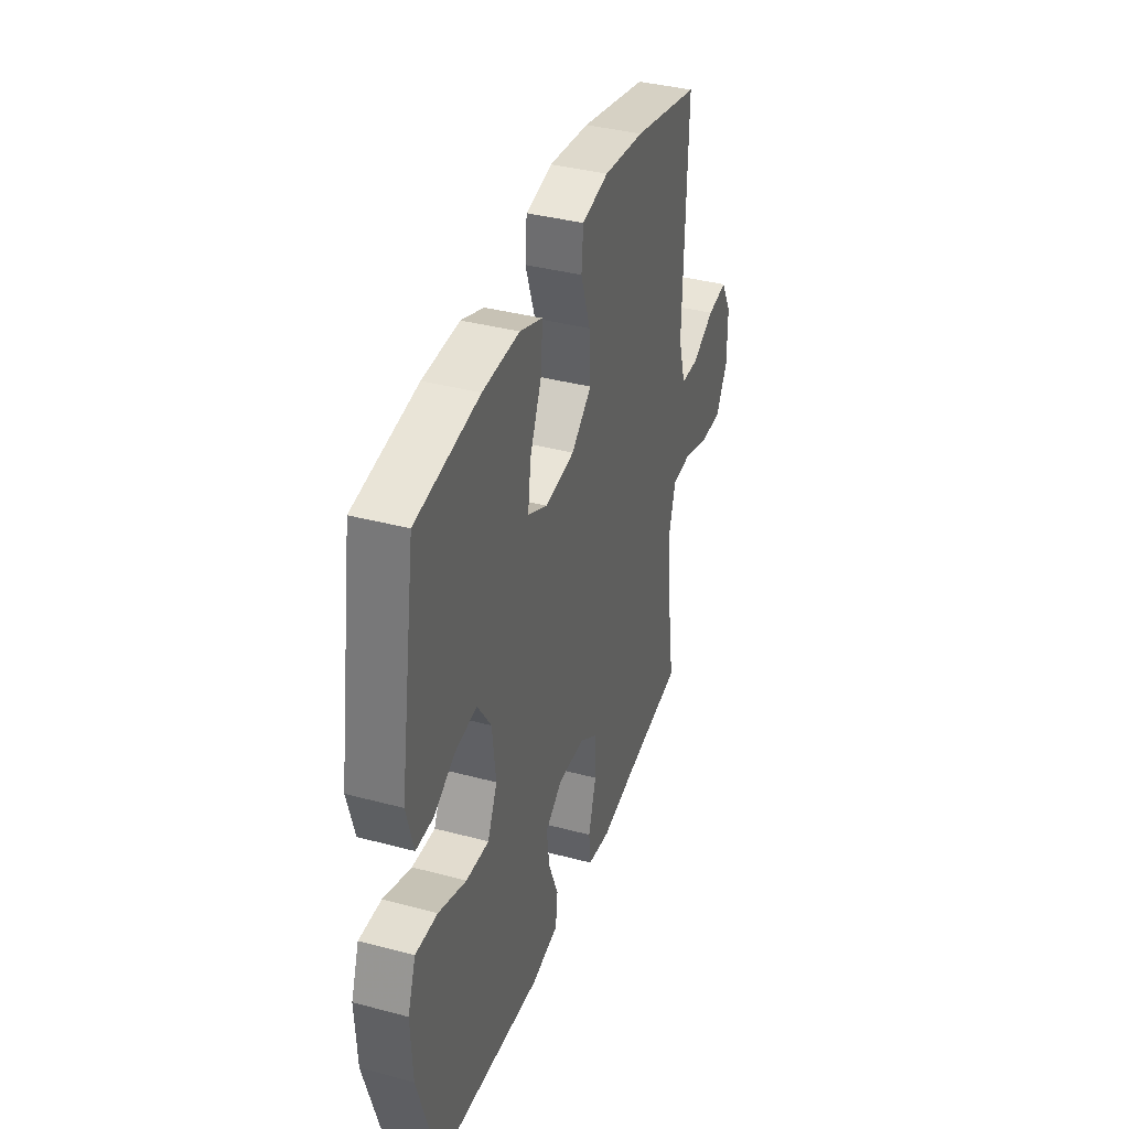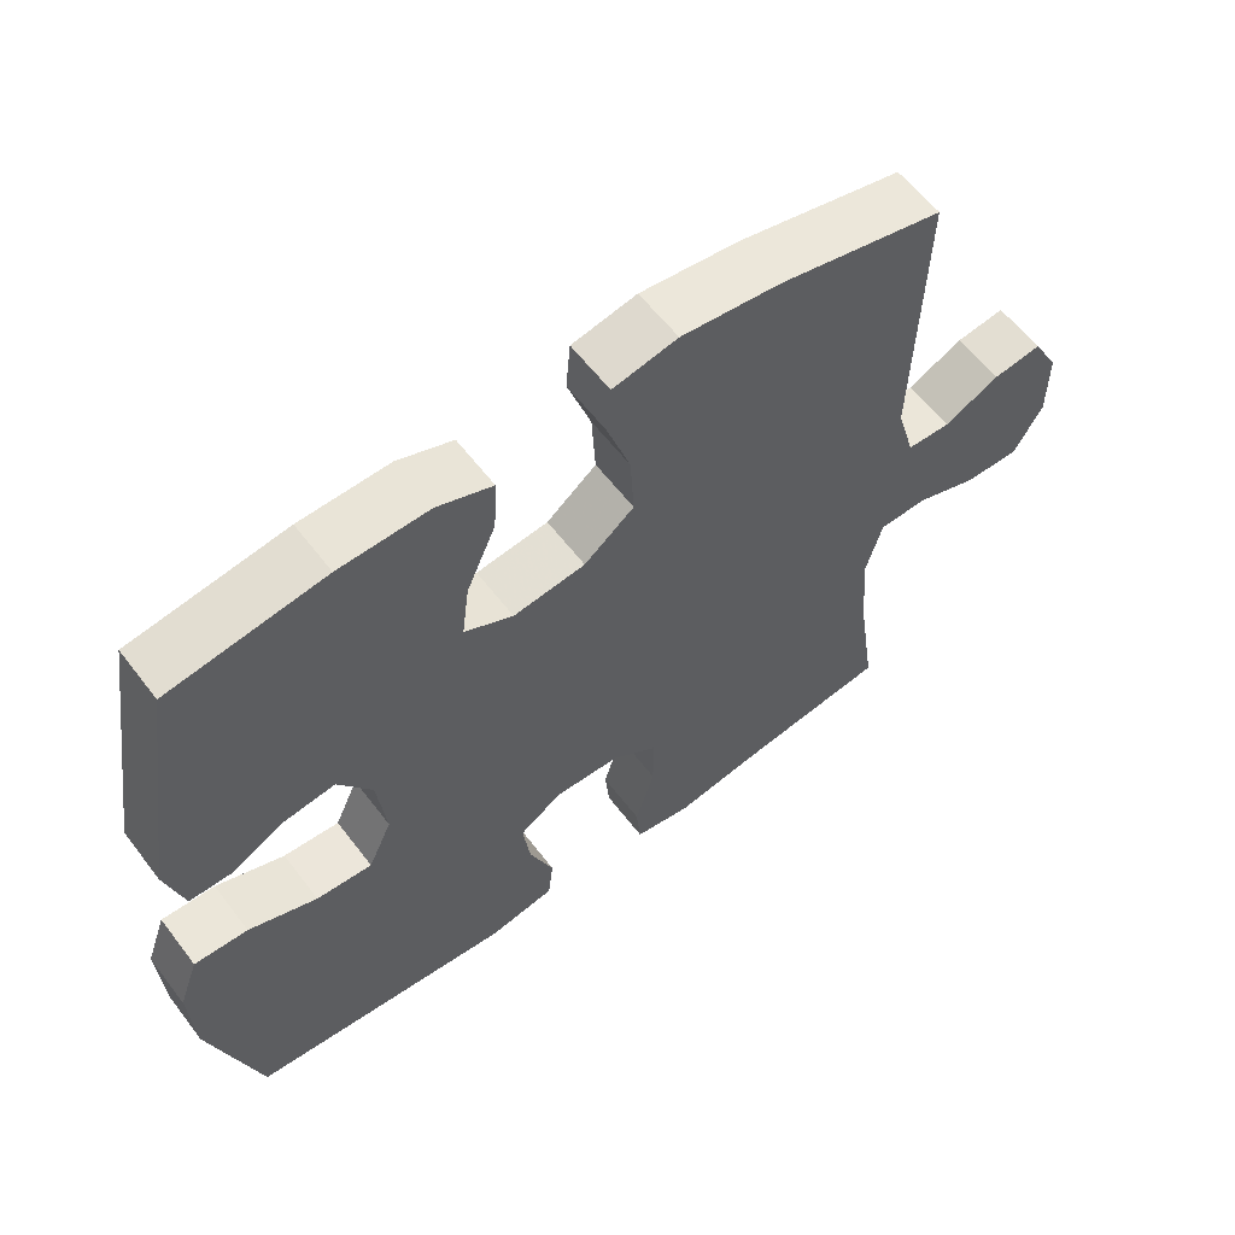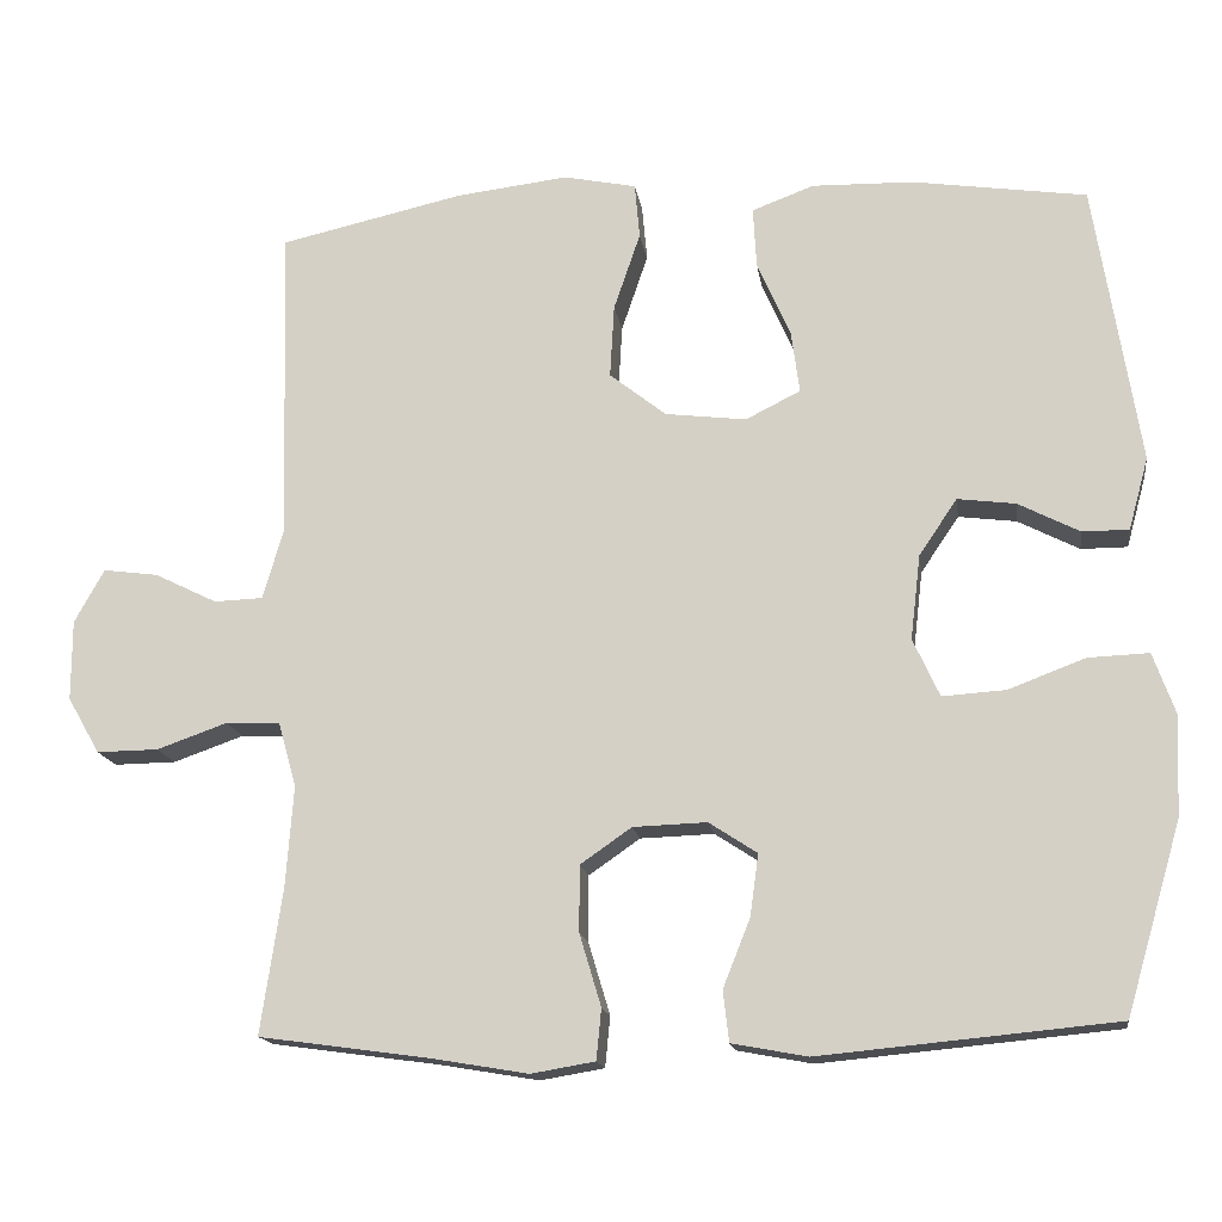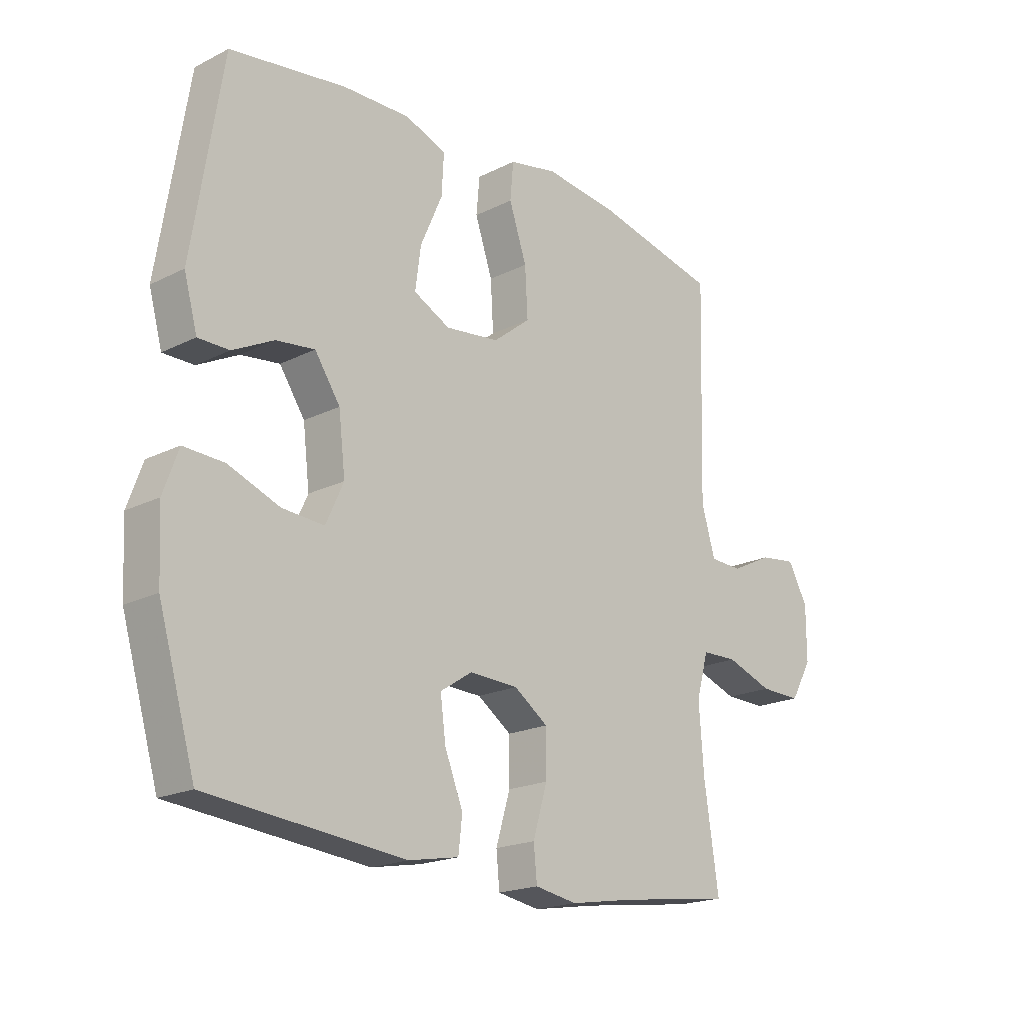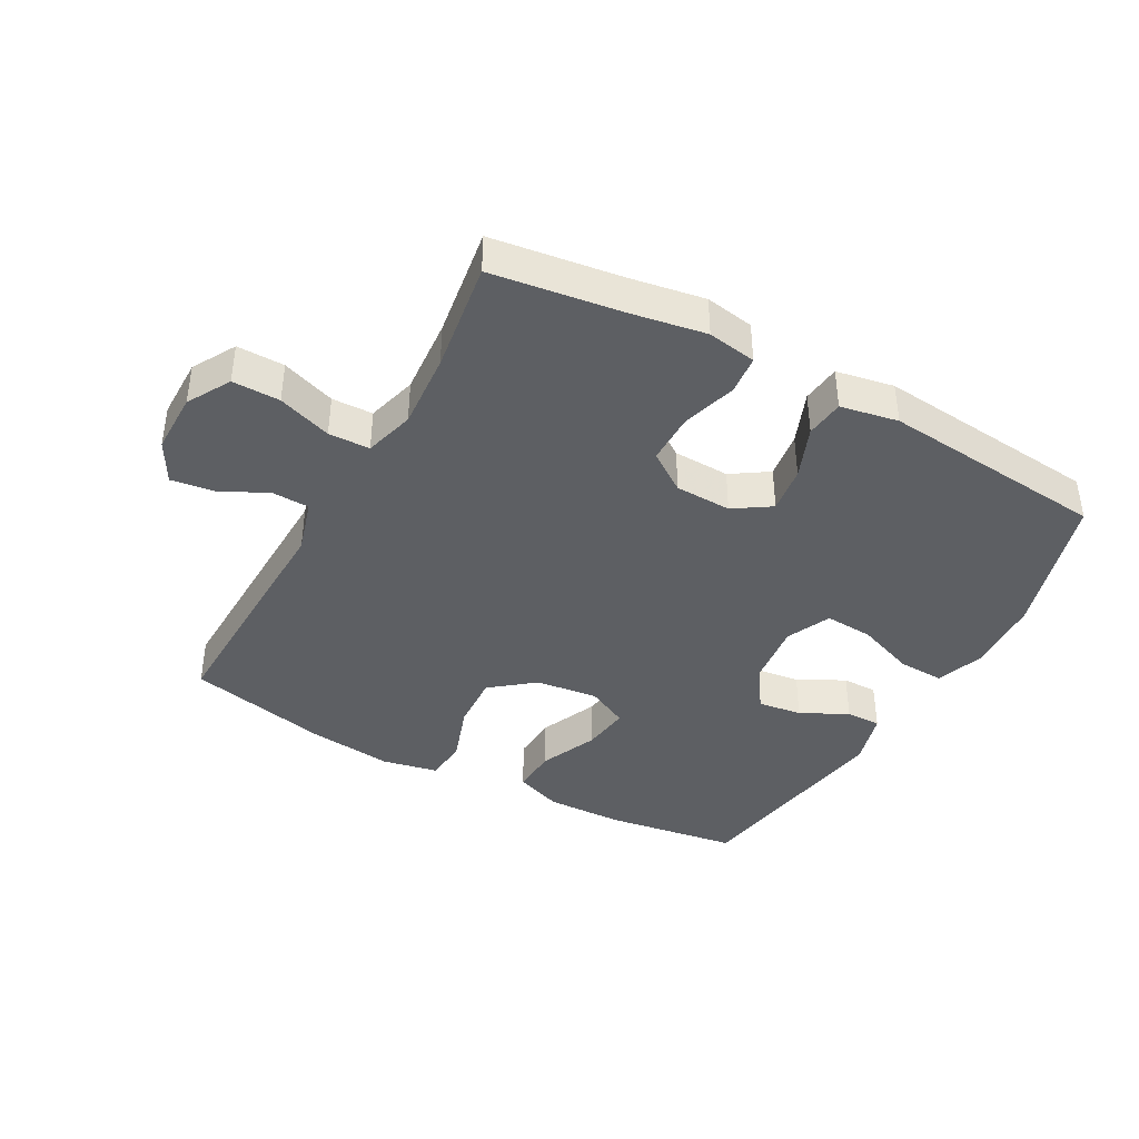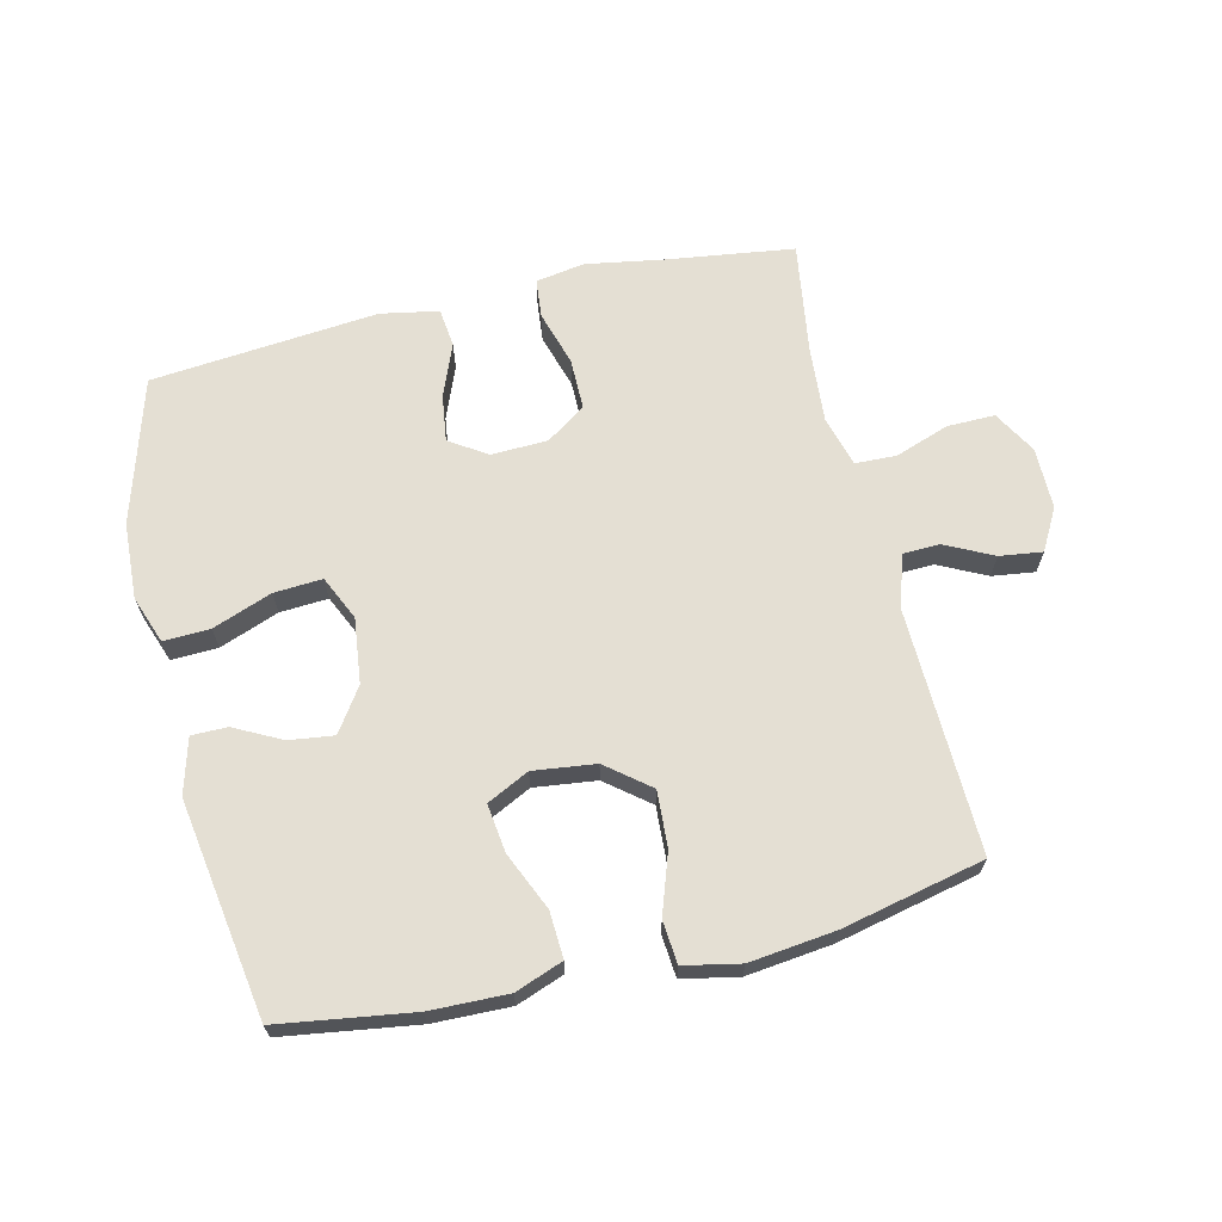
<metadata>
{"format":"obj","ext":"obj","renderer":"f3d","projection":"perspective","resolution":1024,"background":"white","views":[{"elev":38.0,"azim":-71.3,"up":"+Z"},{"elev":59.4,"azim":-37.1,"up":"+Z"},{"elev":-15.8,"azim":-171.7,"up":"+Z"},{"elev":-19.5,"azim":-47.0,"up":"+Z"},{"elev":-40.4,"azim":151.2,"up":"+Y"},{"elev":66.4,"azim":-13.3,"up":"+Y"}]}
</metadata>
<code>
v 0.5 0.07 0.5
v 0.489 0.07 0.118
v 0.514 0.07 0.033
v 0.573 0.07 0.031
v 0.648 0.07 0.068
v 0.715 0.07 0.077
v 0.751 0.07 0.012
v 0.751 0.07 -0.085
v 0.712 0.07 -0.153
v 0.637 0.07 -0.152
v 0.552 0.07 -0.122
v 0.487 0.07 -0.124
v 0.465 0.07 -0.203
v 0.474 0.07 -0.324
v 0.5 0.07 -0.5
v 0.296 0.07 -0.528
v 0.178 0.07 -0.548
v 0.101 0.07 -0.535
v 0.095 0.07 -0.474
v 0.121 0.07 -0.387
v 0.121 0.07 -0.307
v 0.059 0.07 -0.264
v -0.03 0.07 -0.261
v -0.088 0.07 -0.299
v -0.078 0.07 -0.373
v -0.045 0.07 -0.456
v -0.052 0.07 -0.517
v -0.143 0.07 -0.534
v -0.5 0.07 -0.5
v -0.567 0.07 -0.272
v -0.573 0.07 -0.152
v -0.546 0.07 -0.077
v -0.473 0.07 -0.08
v -0.38 0.07 -0.115
v -0.304 0.07 -0.12
v -0.272 0.07 -0.05
v -0.284 0.07 0.052
v -0.33 0.07 0.12
v -0.4 0.07 0.111
v -0.474 0.07 0.073
v -0.53 0.07 0.073
v -0.554 0.07 0.16
v -0.5 0.07 0.5
v -0.29 0.07 0.531
v -0.168 0.07 0.534
v -0.093 0.07 0.506
v -0.097 0.07 0.433
v -0.137 0.07 0.342
v -0.147 0.07 0.266
v -0.081 0.07 0.233
v 0.017 0.07 0.245
v 0.085 0.07 0.299
v 0.08 0.07 0.387
v 0.048 0.07 0.481
v 0.054 0.07 0.548
v 0.142 0.07 0.566
v 0.277 0.07 0.55
v 0.5 0 0.5
v 0.489 0 0.118
v 0.514 0 0.033
v 0.573 0 0.031
v 0.648 0 0.068
v 0.715 0 0.077
v 0.751 0 0.012
v 0.751 0 -0.085
v 0.712 0 -0.153
v 0.637 0 -0.152
v 0.552 0 -0.122
v 0.487 0 -0.124
v 0.465 0 -0.203
v 0.474 0 -0.324
v 0.5 0 -0.5
v 0.296 0 -0.528
v 0.178 0 -0.548
v 0.101 0 -0.535
v 0.095 0 -0.474
v 0.121 0 -0.387
v 0.121 0 -0.307
v 0.059 0 -0.264
v -0.03 0 -0.261
v -0.088 0 -0.299
v -0.078 0 -0.373
v -0.045 0 -0.456
v -0.052 0 -0.517
v -0.143 0 -0.534
v -0.5 0 -0.5
v -0.567 0 -0.272
v -0.573 0 -0.152
v -0.546 0 -0.077
v -0.473 0 -0.08
v -0.38 0 -0.115
v -0.304 0 -0.12
v -0.272 0 -0.05
v -0.284 0 0.052
v -0.33 0 0.12
v -0.4 0 0.111
v -0.474 0 0.073
v -0.53 0 0.073
v -0.554 0 0.16
v -0.5 0 0.5
v -0.29 0 0.531
v -0.168 0 0.534
v -0.093 0 0.506
v -0.097 0 0.433
v -0.137 0 0.342
v -0.147 0 0.266
v -0.081 0 0.233
v 0.017 0 0.245
v 0.085 0 0.299
v 0.08 0 0.387
v 0.048 0 0.481
v 0.054 0 0.548
v 0.142 0 0.566
v 0.277 0 0.55
f 56 57 1 2
f 53 54 55 56
f 52 53 56 2
f 51 52 2 3
f 50 51 3
f 45 46 47 48
f 45 48 49
f 44 45 49
f 43 44 49
f 42 43 49
f 39 40 41 42
f 38 39 42 49
f 37 38 49 50
f 31 32 33 34
f 31 34 35
f 30 31 35
f 29 30 35
f 28 29 35
f 25 26 27 28
f 24 25 28 35
f 23 24 35 36
f 17 18 19 20
f 16 17 20 21
f 14 15 16 21
f 13 14 21 22
f 8 9 10 11
f 8 11 12
f 7 8 12
f 4 5 6 7
f 3 4 7 12
f 23 36 37 50
f 13 22 23 50
f 3 12 13 50
f 59 58 114 113
f 113 112 111 110
f 59 113 110 109
f 60 59 109 108
f 60 108 107
f 105 104 103 102
f 106 105 102
f 106 102 101
f 106 101 100
f 106 100 99
f 99 98 97 96
f 106 99 96 95
f 107 106 95 94
f 91 90 89 88
f 92 91 88
f 92 88 87
f 92 87 86
f 92 86 85
f 85 84 83 82
f 92 85 82 81
f 93 92 81 80
f 77 76 75 74
f 78 77 74 73
f 78 73 72 71
f 79 78 71 70
f 68 67 66 65
f 69 68 65
f 69 65 64
f 64 63 62 61
f 69 64 61 60
f 107 94 93 80
f 107 80 79 70
f 107 70 69 60
f 1 58 59 2
f 2 59 60 3
f 3 60 61 4
f 4 61 62 5
f 5 62 63 6
f 6 63 64 7
f 7 64 65 8
f 8 65 66 9
f 9 66 67 10
f 10 67 68 11
f 11 68 69 12
f 12 69 70 13
f 13 70 71 14
f 14 71 72 15
f 15 72 73 16
f 16 73 74 17
f 17 74 75 18
f 18 75 76 19
f 19 76 77 20
f 20 77 78 21
f 21 78 79 22
f 22 79 80 23
f 23 80 81 24
f 24 81 82 25
f 25 82 83 26
f 26 83 84 27
f 27 84 85 28
f 28 85 86 29
f 29 86 87 30
f 30 87 88 31
f 31 88 89 32
f 32 89 90 33
f 33 90 91 34
f 34 91 92 35
f 35 92 93 36
f 36 93 94 37
f 37 94 95 38
f 38 95 96 39
f 39 96 97 40
f 40 97 98 41
f 41 98 99 42
f 42 99 100 43
f 43 100 101 44
f 44 101 102 45
f 45 102 103 46
f 46 103 104 47
f 47 104 105 48
f 48 105 106 49
f 49 106 107 50
f 50 107 108 51
f 51 108 109 52
f 52 109 110 53
f 53 110 111 54
f 54 111 112 55
f 55 112 113 56
f 56 113 114 57
f 57 114 58 1

</code>
